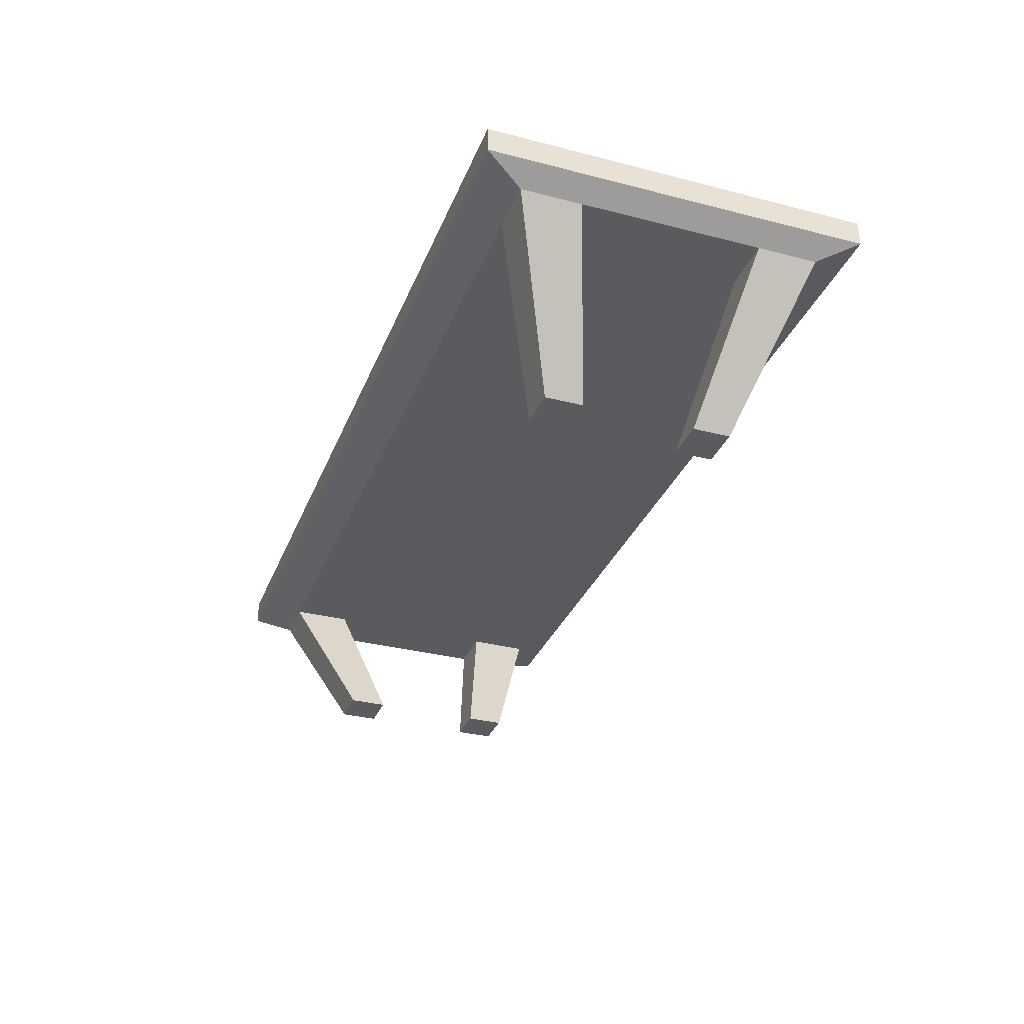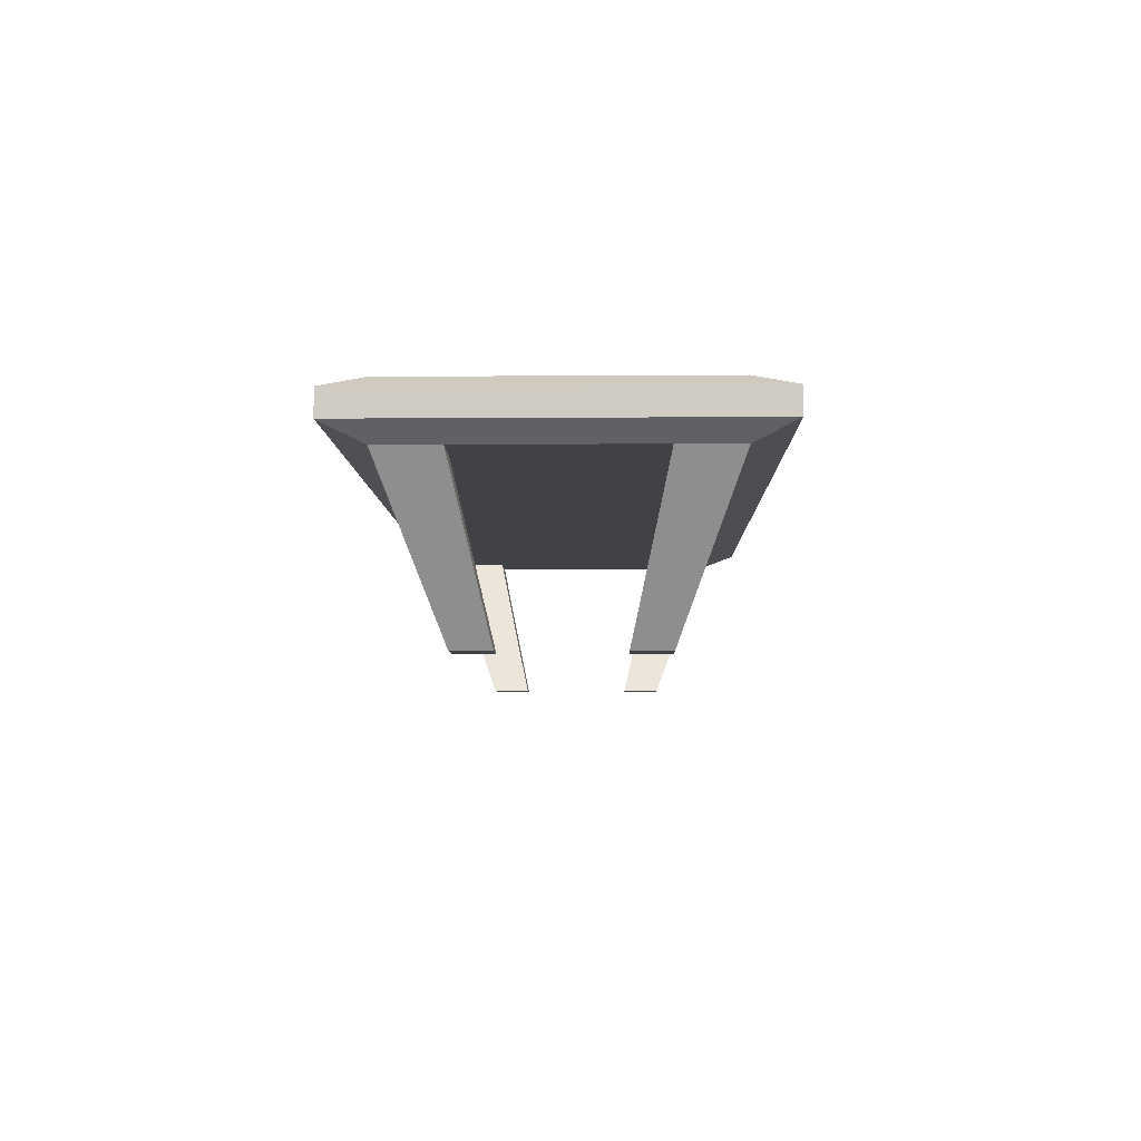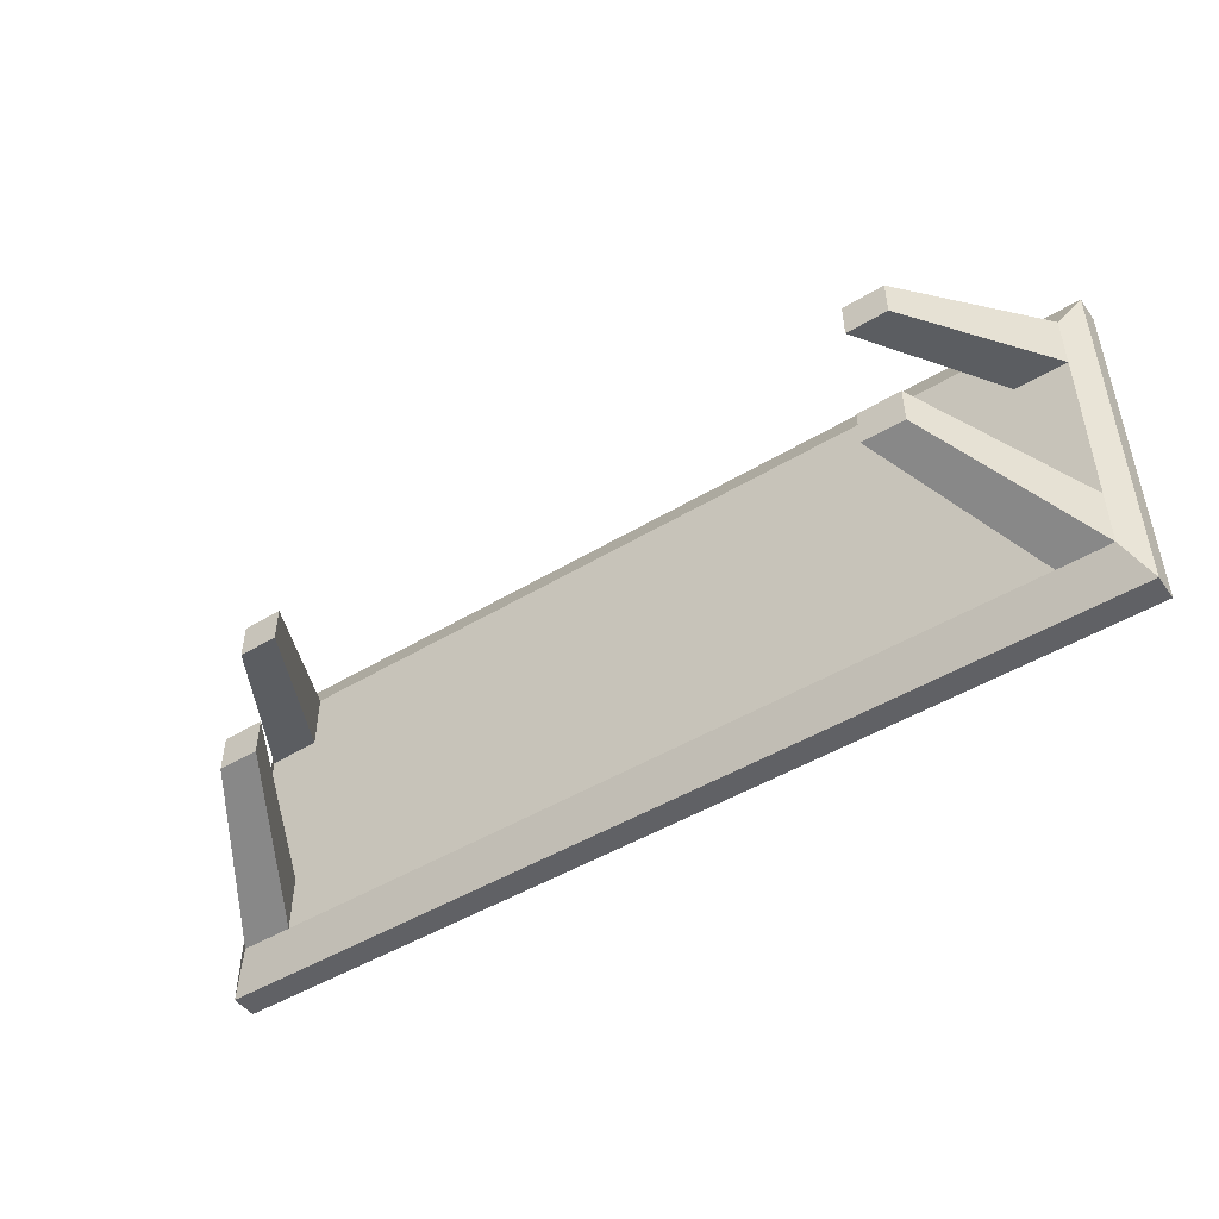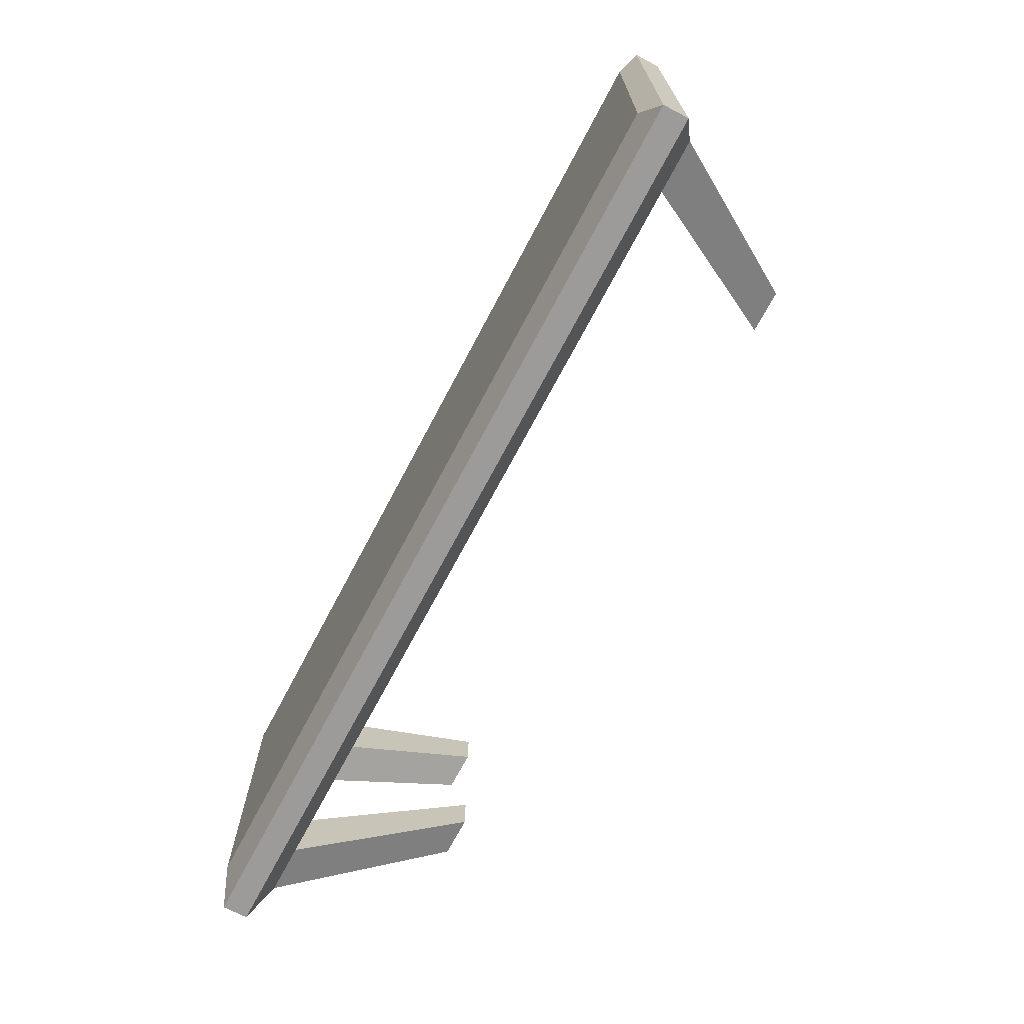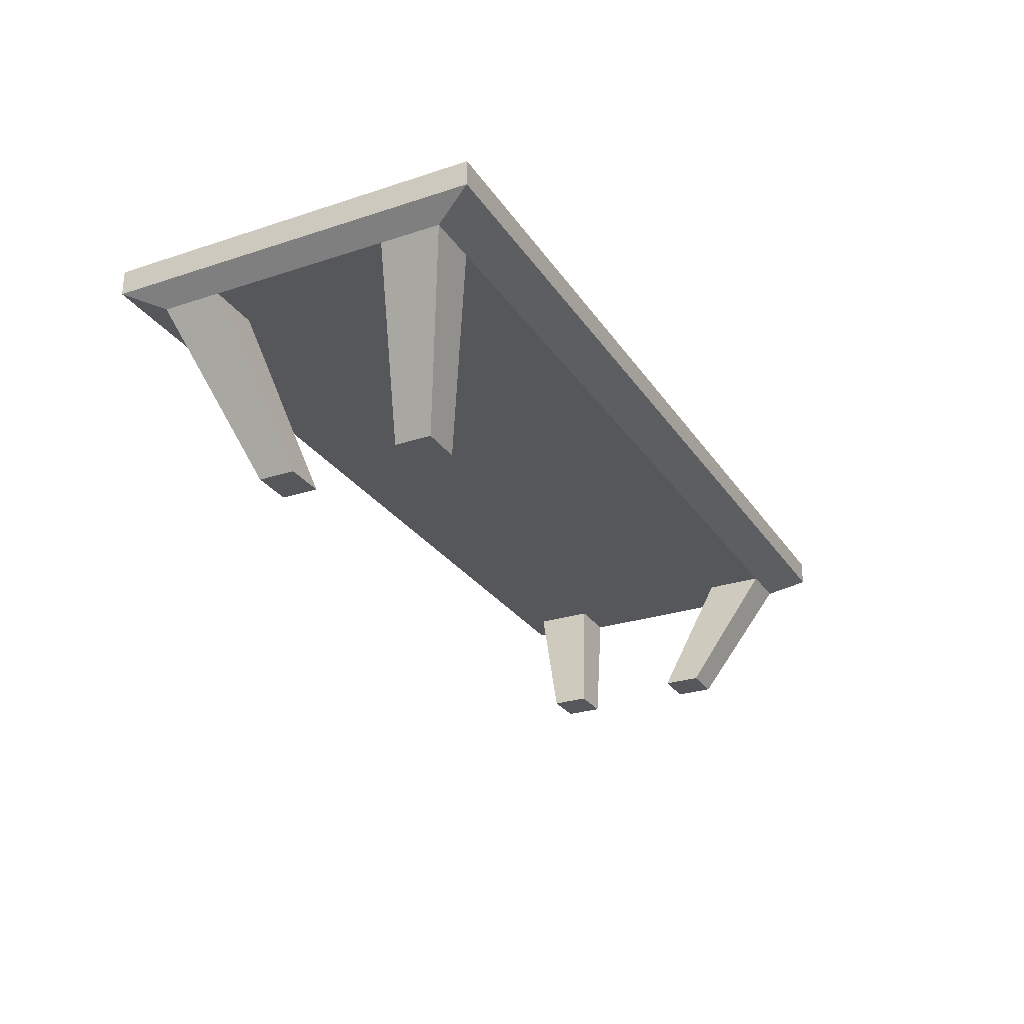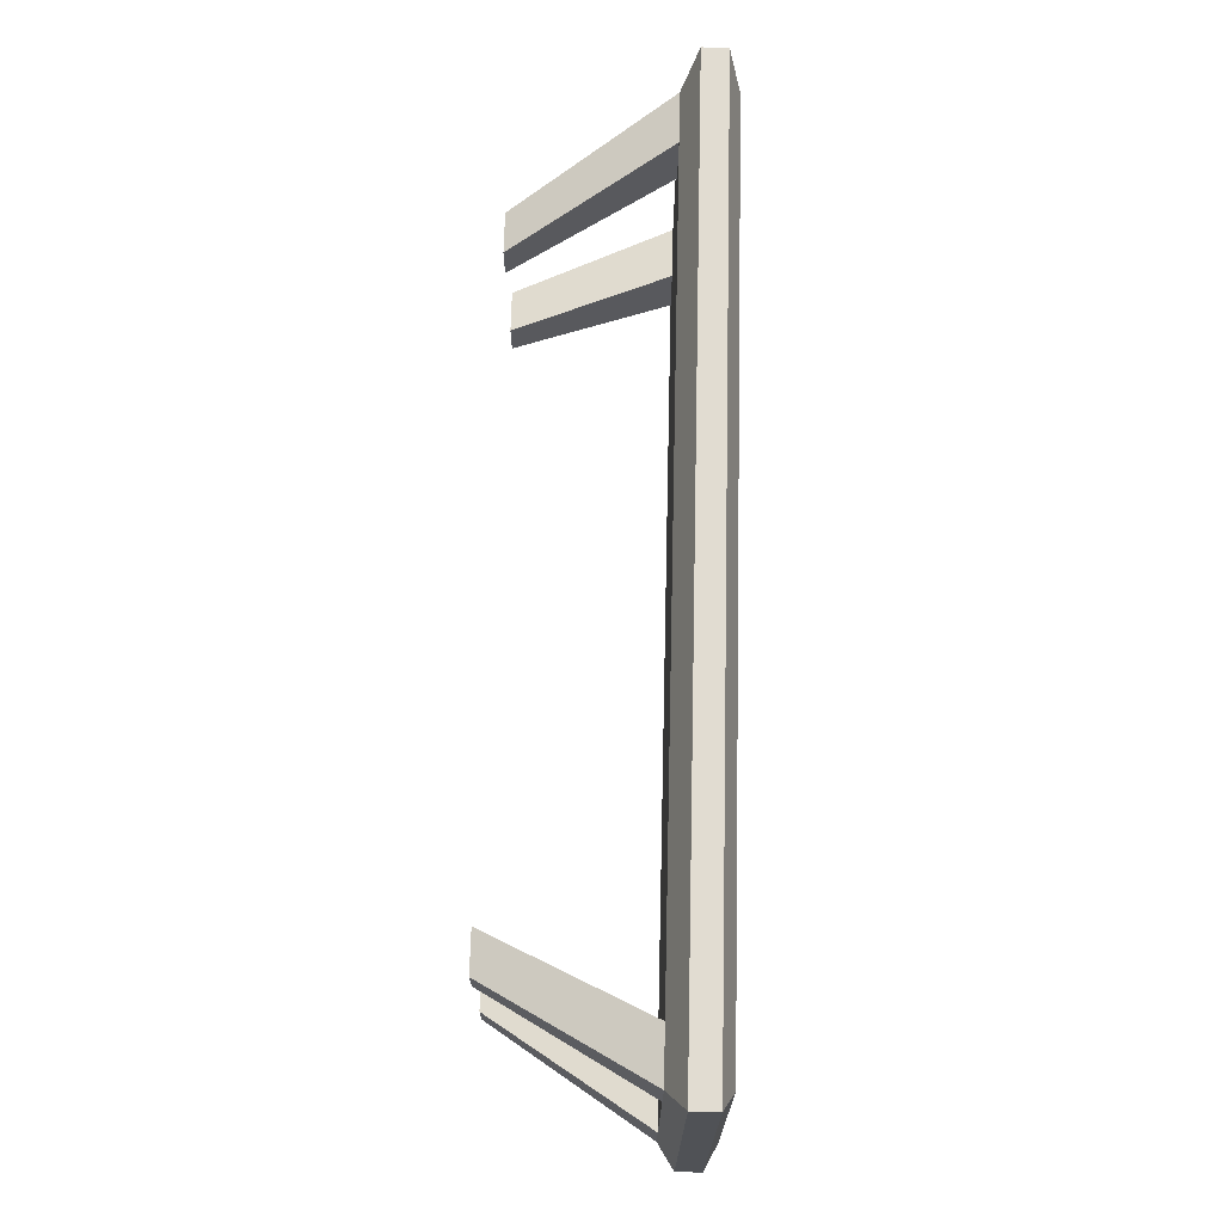
<metadata>
{"format":"obj","ext":"obj","renderer":"f3d","projection":"perspective","resolution":1024,"background":"white","views":[{"elev":-32.5,"azim":70.3,"up":"+Y"},{"elev":-6.3,"azim":-88.8,"up":"+Y"},{"elev":-48.1,"azim":34.0,"up":"+Z"},{"elev":-69.7,"azim":-117.8,"up":"+Z"},{"elev":-27.4,"azim":116.8,"up":"+Y"},{"elev":69.3,"azim":91.4,"up":"+Z"}]}
</metadata>
<code>
g default
v -14.98 3.559 10.74
v -1.39 3.559 10.74
v -14.98 2.724 10.74
v -1.39 2.724 10.74
v -14.98 2.724 15.35
v -1.39 2.724 15.35
v -14.98 3.559 15.35
v -1.39 3.559 15.35
v -14.18 3.559 10.74
v -14.18 3.559 15.35
v -14.18 2.724 15.35
v -14.18 2.724 10.74
v -13.38 3.559 10.74
v -13.38 3.559 15.35
v -13.38 2.724 15.35
v -13.38 2.724 10.74
v -12.58 3.559 10.74
v -12.58 3.559 15.35
v -12.58 2.724 15.35
v -12.58 2.724 10.74
v -11.78 3.559 10.74
v -11.78 3.559 15.35
v -11.78 2.724 15.35
v -11.78 2.724 10.74
v -10.98 3.559 10.74
v -10.98 3.559 15.35
v -10.98 2.724 15.35
v -10.98 2.724 10.74
v -10.18 3.559 10.74
v -10.18 3.559 15.35
v -10.18 2.724 15.35
v -10.18 2.724 10.74
v -9.384 3.559 10.74
v -9.384 3.559 15.35
v -9.384 2.724 15.35
v -9.384 2.724 10.74
v -8.585 3.559 10.74
v -8.585 3.559 15.35
v -8.585 2.724 15.35
v -8.585 2.724 10.74
v -7.785 3.559 10.74
v -7.785 3.559 15.35
v -7.785 2.724 15.35
v -7.785 2.724 10.74
v -6.986 3.559 10.74
v -6.986 3.559 15.35
v -6.986 2.724 15.35
v -6.986 2.724 10.74
v -6.186 3.559 10.74
v -6.186 3.559 15.35
v -6.186 2.724 15.35
v -6.186 2.724 10.74
v -5.387 3.559 10.74
v -5.387 3.559 15.35
v -5.387 2.724 15.35
v -5.387 2.724 10.74
v -4.587 3.559 10.74
v -4.587 3.559 15.35
v -4.587 2.724 15.35
v -4.587 2.724 10.74
v -3.788 3.559 10.74
v -3.788 3.559 15.35
v -3.788 2.724 15.35
v -3.788 2.724 10.74
v -2.988 3.559 10.74
v -2.988 3.559 15.35
v -2.988 2.724 15.35
v -2.988 2.724 10.74
v -2.189 3.559 10.74
v -2.189 3.559 15.35
v -2.189 2.724 15.35
v -2.189 2.724 10.74
v -1.39 3.559 11.66
v -1.39 2.724 11.66
v -2.189 2.724 11.66
v -2.988 2.724 11.66
v -3.788 2.724 11.66
v -4.587 2.724 11.66
v -5.387 2.724 11.66
v -6.186 2.724 11.66
v -6.986 2.724 11.66
v -7.785 2.724 11.66
v -8.585 2.724 11.66
v -9.384 2.724 11.66
v -10.18 2.724 11.66
v -10.98 2.724 11.66
v -11.78 2.724 11.66
v -12.58 2.724 11.66
v -13.38 2.724 11.66
v -14.18 2.724 11.66
v -14.98 2.724 11.66
v -14.98 3.559 11.66
v -14.18 3.559 11.66
v -13.38 3.559 11.66
v -12.58 3.559 11.66
v -11.78 3.559 11.66
v -10.98 3.559 11.66
v -10.18 3.559 11.66
v -9.384 3.559 11.66
v -8.585 3.559 11.66
v -7.785 3.559 11.66
v -6.986 3.559 11.66
v -6.186 3.559 11.66
v -5.387 3.559 11.66
v -4.587 3.559 11.66
v -3.788 3.559 11.66
v -2.988 3.559 11.66
v -2.189 3.559 11.66
v -1.39 3.559 14.42
v -1.39 2.724 14.42
v -2.189 2.724 14.42
v -2.988 2.724 14.42
v -3.788 2.724 14.42
v -4.587 2.724 14.42
v -5.387 2.724 14.42
v -6.186 2.724 14.42
v -6.986 2.724 14.42
v -7.785 2.724 14.42
v -8.585 2.724 14.42
v -9.384 2.724 14.42
v -10.18 2.724 14.42
v -10.98 2.724 14.42
v -11.78 2.724 14.42
v -12.58 2.724 14.42
v -13.38 2.724 14.42
v -14.18 2.724 14.42
v -14.98 2.724 14.42
v -14.98 3.559 14.42
v -14.18 3.559 14.42
v -13.38 3.559 14.42
v -12.58 3.559 14.42
v -11.78 3.559 14.42
v -10.98 3.559 14.42
v -10.18 3.559 14.42
v -9.384 3.559 14.42
v -8.585 3.559 14.42
v -7.785 3.559 14.42
v -6.986 3.559 14.42
v -6.186 3.559 14.42
v -5.387 3.559 14.42
v -4.587 3.559 14.42
v -3.788 3.559 14.42
v -2.988 3.559 14.42
v -2.189 3.559 14.42
v -2.829 0.338 12.19
v -3.459 0.338 12.19
v -3.459 0.338 11.61
v -2.829 0.338 11.61
v -13.54 0.338 11.61
v -12.91 0.338 11.61
v -12.91 0.338 12.19
v -13.54 0.338 12.19
v -3.459 0.338 14.47
v -3.459 0.338 13.9
v -2.829 0.338 13.9
v -2.829 0.338 14.47
v -12.91 0.338 13.9
v -13.54 0.338 13.9
v -12.91 0.338 14.47
v -13.54 0.338 14.47
v -1.906 2.986 10.14
v -1.906 3.379 10.14
v -1.069 3.379 10.14
v -1.069 2.986 10.14
v -1.906 3.379 15.95
v -1.906 2.986 15.95
v -1.069 2.986 15.95
v -1.069 3.379 15.95
v -1.069 3.379 11.3
v -1.069 2.986 11.3
v -15.3 2.986 11.3
v -15.3 2.986 10.14
v -15.3 3.379 11.3
v -15.3 3.379 10.14
v -14.46 2.986 15.95
v -15.3 2.986 15.95
v -14.46 3.379 15.95
v -15.3 3.379 15.95
v -14.46 3.379 10.14
v -14.46 2.986 10.14
v -13.63 2.986 15.95
v -13.63 3.379 15.95
v -13.63 3.379 10.14
v -13.63 2.986 10.14
v -12.79 2.986 15.95
v -12.79 3.379 15.95
v -12.79 3.379 10.14
v -12.79 2.986 10.14
v -11.95 2.986 15.95
v -11.95 3.379 15.95
v -11.95 3.379 10.14
v -11.95 2.986 10.14
v -11.12 2.986 15.95
v -11.12 3.379 15.95
v -11.12 3.379 10.14
v -11.12 2.986 10.14
v -10.28 2.986 15.95
v -10.28 3.379 15.95
v -10.28 3.379 10.14
v -10.28 2.986 10.14
v -9.441 2.986 15.95
v -9.441 3.379 15.95
v -9.441 3.379 10.14
v -9.441 2.986 10.14
v -8.604 2.986 15.95
v -8.604 3.379 15.95
v -8.604 3.379 10.14
v -8.604 2.986 10.14
v -7.766 2.986 15.95
v -7.766 3.379 15.95
v -7.766 3.379 10.14
v -7.766 2.986 10.14
v -6.929 2.986 15.95
v -6.929 3.379 15.95
v -6.929 3.379 10.14
v -6.929 2.986 10.14
v -6.092 2.986 15.95
v -6.092 3.379 15.95
v -6.092 3.379 10.14
v -6.092 2.986 10.14
v -5.255 2.986 15.95
v -5.255 3.379 15.95
v -5.255 3.379 10.14
v -5.255 2.986 10.14
v -4.418 2.986 15.95
v -4.418 3.379 15.95
v -4.418 3.379 10.14
v -4.418 2.986 10.14
v -3.58 2.986 15.95
v -3.58 3.379 15.95
v -3.58 3.379 10.14
v -3.58 2.986 10.14
v -2.743 2.986 15.95
v -2.743 3.379 15.95
v -2.743 3.379 10.14
v -2.743 2.986 10.14
v -1.069 3.379 14.79
v -1.069 2.986 14.79
v -15.3 2.986 14.79
v -15.3 3.379 14.79
g pCube25
f 161 162 163 164
f 165 166 167 168
f 69 108 73 2
f 145 146 147 148
f 169 170 164 163
f 172 171 173 174
f 92 93 9 1
f 176 175 177 178
f 149 150 151 152
f 174 179 180 172
f 9 93 94 13
f 177 175 181 182
f 89 90 12 16
f 180 179 183 184
f 13 94 95 17
f 182 181 185 186
f 88 89 16 20
f 184 183 187 188
f 17 95 96 21
f 186 185 189 190
f 87 88 20 24
f 188 187 191 192
f 21 96 97 25
f 190 189 193 194
f 86 87 24 28
f 192 191 195 196
f 25 97 98 29
f 194 193 197 198
f 85 86 28 32
f 196 195 199 200
f 29 98 99 33
f 198 197 201 202
f 84 85 32 36
f 200 199 203 204
f 33 99 100 37
f 202 201 205 206
f 83 84 36 40
f 204 203 207 208
f 37 100 101 41
f 206 205 209 210
f 82 83 40 44
f 208 207 211 212
f 41 101 102 45
f 210 209 213 214
f 81 82 44 48
f 212 211 215 216
f 45 102 103 49
f 214 213 217 218
f 80 81 48 52
f 216 215 219 220
f 49 103 104 53
f 218 217 221 222
f 79 80 52 56
f 220 219 223 224
f 53 104 105 57
f 222 221 225 226
f 78 79 56 60
f 224 223 227 228
f 57 105 106 61
f 226 225 229 230
f 77 78 60 64
f 228 227 231 232
f 61 106 107 65
f 230 229 233 234
f 76 77 64 68
f 232 231 235 236
f 65 107 108 69
f 234 233 166 165
f 75 76 68 72
f 236 235 162 161
f 237 238 170 169
f 110 111 75 74
f 111 112 76 75
f 112 113 77 76
f 113 114 78 77
f 114 115 79 78
f 115 116 80 79
f 116 117 81 80
f 117 118 82 81
f 118 119 83 82
f 119 120 84 83
f 120 121 85 84
f 121 122 86 85
f 122 123 87 86
f 123 124 88 87
f 124 125 89 88
f 125 126 90 89
f 91 90 126 127
f 173 171 239 240
f 128 129 93 92
f 94 93 129 130
f 95 94 130 131
f 96 95 131 132
f 97 96 132 133
f 98 97 133 134
f 99 98 134 135
f 100 99 135 136
f 101 100 136 137
f 102 101 137 138
f 103 102 138 139
f 104 103 139 140
f 105 104 140 141
f 106 105 141 142
f 107 106 142 143
f 108 107 143 144
f 73 108 144 109
f 167 238 237 168
f 153 154 155 156
f 67 112 111 71
f 63 113 112 67
f 59 114 113 63
f 55 115 114 59
f 51 116 115 55
f 47 117 116 51
f 43 118 117 47
f 39 119 118 43
f 35 120 119 39
f 31 121 120 35
f 27 122 121 31
f 23 123 122 27
f 19 124 123 23
f 15 125 124 19
f 11 126 125 15
f 158 157 159 160
f 240 239 176 178
f 7 10 129 128
f 130 129 10 14
f 131 130 14 18
f 132 131 18 22
f 133 132 22 26
f 134 133 26 30
f 135 134 30 34
f 136 135 34 38
f 137 136 38 42
f 138 137 42 46
f 139 138 46 50
f 140 139 50 54
f 141 140 54 58
f 142 141 58 62
f 143 142 62 66
f 144 143 66 70
f 109 144 70 8
f 74 75 146 145
f 75 72 147 146
f 72 4 148 147
f 4 74 145 148
f 3 12 150 149
f 12 90 151 150
f 90 91 152 151
f 91 3 149 152
f 71 111 154 153
f 111 110 155 154
f 110 6 156 155
f 6 71 153 156
f 127 126 157 158
f 126 11 159 157
f 11 5 160 159
f 5 127 158 160
f 69 2 163 162
f 4 72 161 164
f 71 6 167 166
f 8 70 165 168
f 74 4 164 170
f 2 73 169 163
f 3 91 171 172
f 92 1 174 173
f 5 11 175 176
f 10 7 178 177
f 1 9 179 174
f 12 3 172 180
f 11 15 181 175
f 14 10 177 182
f 9 13 183 179
f 16 12 180 184
f 15 19 185 181
f 18 14 182 186
f 13 17 187 183
f 20 16 184 188
f 19 23 189 185
f 22 18 186 190
f 17 21 191 187
f 24 20 188 192
f 23 27 193 189
f 26 22 190 194
f 21 25 195 191
f 28 24 192 196
f 27 31 197 193
f 30 26 194 198
f 25 29 199 195
f 32 28 196 200
f 31 35 201 197
f 34 30 198 202
f 29 33 203 199
f 36 32 200 204
f 35 39 205 201
f 38 34 202 206
f 33 37 207 203
f 40 36 204 208
f 39 43 209 205
f 42 38 206 210
f 37 41 211 207
f 44 40 208 212
f 43 47 213 209
f 46 42 210 214
f 41 45 215 211
f 48 44 212 216
f 47 51 217 213
f 50 46 214 218
f 45 49 219 215
f 52 48 216 220
f 51 55 221 217
f 54 50 218 222
f 49 53 223 219
f 56 52 220 224
f 55 59 225 221
f 58 54 222 226
f 53 57 227 223
f 60 56 224 228
f 59 63 229 225
f 62 58 226 230
f 57 61 231 227
f 64 60 228 232
f 63 67 233 229
f 66 62 230 234
f 61 65 235 231
f 68 64 232 236
f 67 71 166 233
f 70 66 234 165
f 65 69 162 235
f 72 68 236 161
f 110 74 170 238
f 73 109 237 169
f 91 127 239 171
f 128 92 173 240
f 6 110 238 167
f 109 8 168 237
f 127 5 176 239
f 7 128 240 178

</code>
